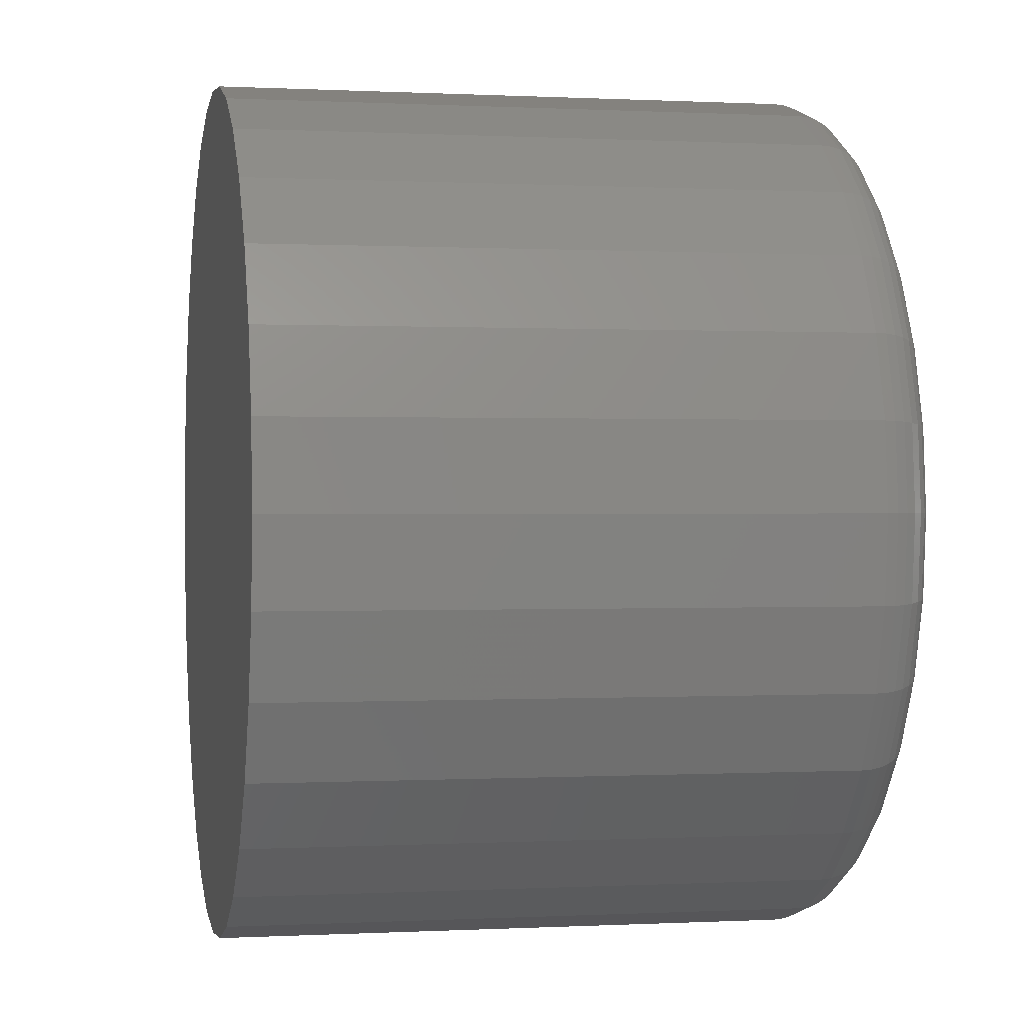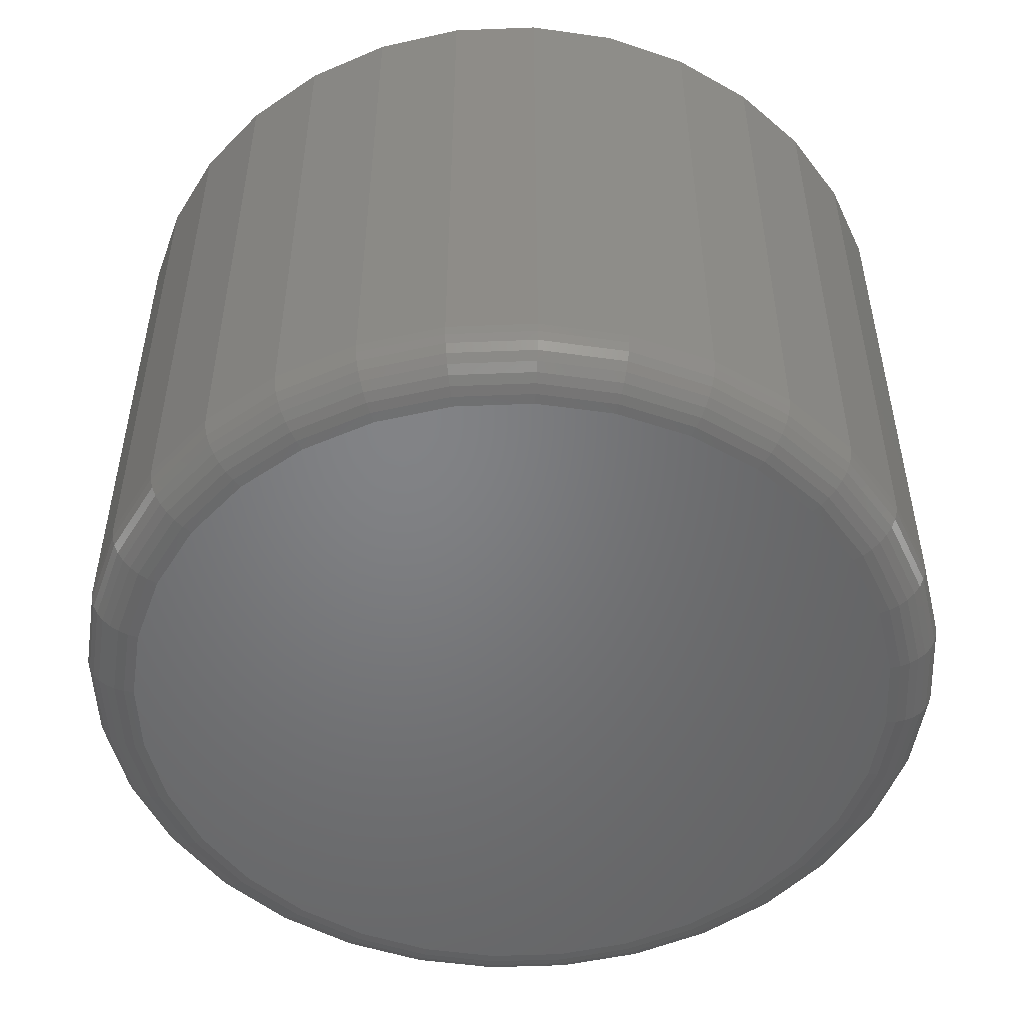
<metadata>
{"format":"stl","ext":"stl","renderer":"f3d","projection":"perspective","resolution":1024,"background":"white","views":[{"elev":0.2,"azim":-101.2,"up":"+Z"},{"elev":-51.1,"azim":-36.9,"up":"+Y"}]}
</metadata>
<code>
# stl→obj: 320 verts, 636 faces
v -0.0794 -0.75 0.4459
v 0.09798 -0.75 0.4459
v 0.009293 -0.75 0.4546
v 0.1833 -0.75 0.42
v -0.1647 -0.75 0.42
v 0.2619 -0.75 0.378
v -0.2433 -0.75 0.378
v 0.3307 -0.75 0.3215
v -0.3122 -0.75 0.3215
v 0.3873 -0.75 0.2526
v -0.3687 -0.75 0.2526
v 0.4293 -0.75 0.174
v -0.4107 -0.75 0.174
v 0.4552 -0.75 0.08869
v -0.4366 -0.75 0.08869
v 0.4639 -0.75 -2.634e-16
v -0.4453 -0.75 -2.426e-16
v 0.4552 -0.75 -0.08869
v -0.4366 -0.75 -0.08869
v 0.4293 -0.75 -0.174
v -0.4107 -0.75 -0.174
v 0.3873 -0.75 -0.2526
v -0.3687 -0.75 -0.2526
v 0.3307 -0.75 -0.3215
v -0.3122 -0.75 -0.3215
v 0.2619 -0.75 -0.378
v -0.2433 -0.75 -0.378
v 0.1833 -0.75 -0.42
v -0.1647 -0.75 -0.42
v 0.09798 -0.75 -0.4459
v -0.0794 -0.75 -0.4459
v 0.009293 -0.75 -0.4546
v 0.5264 1.129e-16 -6.333e-17
v 0.5264 -0.6875 -6.493e-16
v 0.5165 1.118e-16 -0.1009
v 0.5165 -0.6875 -0.1009
v 0.487 1.086e-16 -0.1979
v 0.487 -0.6875 -0.1979
v 0.4393 1.032e-16 -0.2873
v 0.4393 -0.6875 -0.2873
v 0.3749 9.611e-17 -0.3656
v 0.3749 -0.6875 -0.3656
v 0.2966 8.741e-17 -0.43
v 0.2966 -0.6875 -0.43
v 0.2072 7.748e-17 -0.4777
v 0.2072 -0.6875 -0.4777
v 0.1102 6.671e-17 -0.5072
v 0.1102 -0.6875 -0.5072
v 0.009293 5.551e-17 -0.5171
v 0.009293 -0.6875 -0.5171
v -0.09159 4.431e-17 -0.5072
v -0.09159 -0.6875 -0.5072
v -0.1886 3.354e-17 -0.4777
v -0.1886 -0.6875 -0.4777
v -0.278 2.362e-17 -0.43
v -0.278 -0.6875 -0.43
v -0.3564 1.492e-17 -0.3656
v -0.3564 -0.6875 -0.3656
v -0.4207 7.776e-18 -0.2873
v -0.4207 -0.6875 -0.2873
v -0.4685 2.471e-18 -0.1979
v -0.4685 -0.6875 -0.1979
v -0.4979 -7.959e-19 -0.1009
v -0.4979 -0.6875 -0.1009
v -0.5078 -1.899e-18 6.333e-17
v -0.5078 -0.6875 6.333e-17
v -0.4979 -7.959e-19 0.1009
v -0.4979 -0.6875 0.1009
v -0.4685 2.471e-18 0.1979
v -0.4685 -0.6875 0.1979
v -0.4207 7.776e-18 0.2873
v -0.4207 -0.6875 0.2873
v -0.3564 1.492e-17 0.3656
v -0.3564 -0.6875 0.3656
v -0.278 2.362e-17 0.43
v -0.278 -0.6875 0.43
v -0.1886 3.354e-17 0.4777
v -0.1886 -0.6875 0.4777
v -0.09159 4.431e-17 0.5072
v -0.09159 -0.6875 0.5072
v 0.009293 5.551e-17 0.5171
v 0.009293 -0.6875 0.5171
v 0.1102 6.671e-17 0.5072
v 0.1102 -0.6875 0.5072
v 0.2072 7.748e-17 0.4777
v 0.2072 -0.6875 0.4777
v 0.2966 8.741e-17 0.43
v 0.2966 -0.6875 0.43
v 0.3749 9.611e-17 0.3656
v 0.3749 -0.6875 0.3656
v 0.4393 1.032e-16 0.2873
v 0.4393 -0.6875 0.2873
v 0.487 1.086e-16 0.1979
v 0.487 -0.6875 0.1979
v 0.5165 1.118e-16 0.1009
v 0.5165 -0.6875 0.1009
v -0.4575 -0.7488 -1.388e-16
v -0.4485 -0.7488 0.09107
v -0.4692 -0.7452 -1.665e-16
v -0.46 -0.7452 0.09336
v -0.48 -0.7395 -1.665e-16
v -0.4706 -0.7395 0.09546
v -0.4895 -0.7317 -1.665e-16
v -0.4799 -0.7317 0.09731
v -0.4973 -0.7222 -1.943e-16
v -0.4875 -0.7222 0.09883
v -0.5031 -0.7114 -1.943e-16
v -0.4932 -0.7114 0.09995
v -0.5066 -0.6997 -1.665e-16
v -0.4967 -0.6997 0.1006
v 0.4671 -0.7488 0.09107
v 0.4761 -0.7488 -5.551e-16
v 0.4786 -0.7452 0.09336
v 0.4878 -0.7452 -5.829e-16
v 0.4892 -0.7395 0.09546
v 0.4986 -0.7395 -6.106e-16
v 0.4985 -0.7317 0.09731
v 0.5081 -0.7317 -6.106e-16
v 0.5061 -0.7222 0.09883
v 0.5159 -0.7222 -6.106e-16
v 0.5118 -0.7114 0.09995
v 0.5216 -0.7114 -6.384e-16
v 0.5153 -0.6997 0.1006
v 0.5252 -0.6997 -6.106e-16
v 0.4406 -0.7488 0.1786
v 0.4514 -0.7452 0.1831
v 0.4614 -0.7395 0.1873
v 0.4701 -0.7317 0.1909
v 0.4773 -0.7222 0.1939
v 0.4826 -0.7114 0.1961
v 0.4859 -0.6997 0.1974
v 0.3974 -0.7488 0.2593
v 0.4072 -0.7452 0.2659
v 0.4162 -0.7395 0.2719
v 0.424 -0.7317 0.2771
v 0.4305 -0.7222 0.2814
v 0.4353 -0.7114 0.2846
v 0.4383 -0.6997 0.2866
v 0.3394 -0.7488 0.3301
v 0.3477 -0.7452 0.3384
v 0.3553 -0.7395 0.346
v 0.362 -0.7317 0.3527
v 0.3675 -0.7222 0.3582
v 0.3716 -0.7114 0.3623
v 0.3741 -0.6997 0.3648
v 0.2686 -0.7488 0.3881
v 0.2751 -0.7452 0.3979
v 0.2811 -0.7395 0.4069
v 0.2864 -0.7317 0.4147
v 0.2907 -0.7222 0.4212
v 0.2939 -0.7114 0.426
v 0.2959 -0.6997 0.429
v 0.1879 -0.7488 0.4313
v 0.1924 -0.7452 0.4421
v 0.1966 -0.7395 0.4521
v 0.2002 -0.7317 0.4608
v 0.2031 -0.7222 0.468
v 0.2054 -0.7114 0.4733
v 0.2067 -0.6997 0.4766
v 0.1004 -0.7488 0.4578
v 0.1026 -0.7452 0.4693
v 0.1048 -0.7395 0.4799
v 0.1066 -0.7317 0.4892
v 0.1081 -0.7222 0.4968
v 0.1092 -0.7114 0.5025
v 0.1099 -0.6997 0.506
v 0.009293 -0.7488 0.4668
v 0.009293 -0.7452 0.4785
v 0.009293 -0.7395 0.4893
v 0.009293 -0.7317 0.4988
v 0.009293 -0.7222 0.5066
v 0.009293 -0.7114 0.5123
v 0.009293 -0.6997 0.5159
v -0.08178 -0.7488 0.4578
v -0.08406 -0.7452 0.4693
v -0.08617 -0.7395 0.4799
v -0.08802 -0.7317 0.4892
v -0.08953 -0.7222 0.4968
v -0.09066 -0.7114 0.5025
v -0.09136 -0.6997 0.506
v -0.1693 -0.7488 0.4313
v -0.1738 -0.7452 0.4421
v -0.178 -0.7395 0.4521
v -0.1816 -0.7317 0.4608
v -0.1846 -0.7222 0.468
v -0.1868 -0.7114 0.4733
v -0.1881 -0.6997 0.4766
v -0.25 -0.7488 0.3881
v -0.2566 -0.7452 0.3979
v -0.2626 -0.7395 0.4069
v -0.2678 -0.7317 0.4147
v -0.2721 -0.7222 0.4212
v -0.2754 -0.7114 0.426
v -0.2773 -0.6997 0.429
v -0.3208 -0.7488 0.3301
v -0.3291 -0.7452 0.3384
v -0.3367 -0.7395 0.346
v -0.3434 -0.7317 0.3527
v -0.3489 -0.7222 0.3582
v -0.353 -0.7114 0.3623
v -0.3555 -0.6997 0.3648
v -0.3788 -0.7488 0.2593
v -0.3886 -0.7452 0.2659
v -0.3976 -0.7395 0.2719
v -0.4054 -0.7317 0.2771
v -0.4119 -0.7222 0.2814
v -0.4167 -0.7114 0.2846
v -0.4197 -0.6997 0.2866
v -0.422 -0.7488 0.1786
v -0.4328 -0.7452 0.1831
v -0.4428 -0.7395 0.1873
v -0.4515 -0.7317 0.1909
v -0.4587 -0.7222 0.1939
v -0.4641 -0.7114 0.1961
v -0.4673 -0.6997 0.1974
v 0.4671 -0.7488 -0.09107
v 0.4786 -0.7452 -0.09336
v 0.4892 -0.7395 -0.09546
v 0.4985 -0.7317 -0.09731
v 0.5061 -0.7222 -0.09883
v 0.5118 -0.7114 -0.09995
v 0.5153 -0.6997 -0.1006
v -0.4485 -0.7488 -0.09107
v -0.46 -0.7452 -0.09336
v -0.4706 -0.7395 -0.09546
v -0.4799 -0.7317 -0.09731
v -0.4875 -0.7222 -0.09883
v -0.4932 -0.7114 -0.09995
v -0.4967 -0.6997 -0.1006
v -0.422 -0.7488 -0.1786
v -0.4328 -0.7452 -0.1831
v -0.4428 -0.7395 -0.1873
v -0.4515 -0.7317 -0.1909
v -0.4587 -0.7222 -0.1939
v -0.4641 -0.7114 -0.1961
v -0.4673 -0.6997 -0.1974
v -0.3788 -0.7488 -0.2593
v -0.3886 -0.7452 -0.2659
v -0.3976 -0.7395 -0.2719
v -0.4054 -0.7317 -0.2771
v -0.4119 -0.7222 -0.2814
v -0.4167 -0.7114 -0.2846
v -0.4197 -0.6997 -0.2866
v -0.3208 -0.7488 -0.3301
v -0.3291 -0.7452 -0.3384
v -0.3367 -0.7395 -0.346
v -0.3434 -0.7317 -0.3527
v -0.3489 -0.7222 -0.3582
v -0.353 -0.7114 -0.3623
v -0.3555 -0.6997 -0.3648
v -0.25 -0.7488 -0.3881
v -0.2566 -0.7452 -0.3979
v -0.2626 -0.7395 -0.4069
v -0.2678 -0.7317 -0.4147
v -0.2721 -0.7222 -0.4212
v -0.2754 -0.7114 -0.426
v -0.2773 -0.6997 -0.429
v -0.1693 -0.7488 -0.4313
v -0.1738 -0.7452 -0.4421
v -0.178 -0.7395 -0.4521
v -0.1816 -0.7317 -0.4608
v -0.1846 -0.7222 -0.468
v -0.1868 -0.7114 -0.4733
v -0.1881 -0.6997 -0.4766
v -0.08178 -0.7488 -0.4578
v -0.08406 -0.7452 -0.4693
v -0.08617 -0.7395 -0.4799
v -0.08802 -0.7317 -0.4892
v -0.08953 -0.7222 -0.4968
v -0.09066 -0.7114 -0.5025
v -0.09136 -0.6997 -0.506
v 0.009293 -0.7488 -0.4668
v 0.009293 -0.7452 -0.4785
v 0.009293 -0.7395 -0.4893
v 0.009293 -0.7317 -0.4988
v 0.009293 -0.7222 -0.5066
v 0.009293 -0.7114 -0.5123
v 0.009293 -0.6997 -0.5159
v 0.1004 -0.7488 -0.4578
v 0.1026 -0.7452 -0.4693
v 0.1048 -0.7395 -0.4799
v 0.1066 -0.7317 -0.4892
v 0.1081 -0.7222 -0.4968
v 0.1092 -0.7114 -0.5025
v 0.1099 -0.6997 -0.506
v 0.1879 -0.7488 -0.4313
v 0.1924 -0.7452 -0.4421
v 0.1966 -0.7395 -0.4521
v 0.2002 -0.7317 -0.4608
v 0.2031 -0.7222 -0.468
v 0.2054 -0.7114 -0.4733
v 0.2067 -0.6997 -0.4766
v 0.2686 -0.7488 -0.3881
v 0.2751 -0.7452 -0.3979
v 0.2811 -0.7395 -0.4069
v 0.2864 -0.7317 -0.4147
v 0.2907 -0.7222 -0.4212
v 0.2939 -0.7114 -0.426
v 0.2959 -0.6997 -0.429
v 0.3394 -0.7488 -0.3301
v 0.3477 -0.7452 -0.3384
v 0.3553 -0.7395 -0.346
v 0.362 -0.7317 -0.3527
v 0.3675 -0.7222 -0.3582
v 0.3716 -0.7114 -0.3623
v 0.3741 -0.6997 -0.3648
v 0.3974 -0.7488 -0.2593
v 0.4072 -0.7452 -0.2659
v 0.4162 -0.7395 -0.2719
v 0.424 -0.7317 -0.2771
v 0.4305 -0.7222 -0.2814
v 0.4353 -0.7114 -0.2846
v 0.4383 -0.6997 -0.2866
v 0.4406 -0.7488 -0.1786
v 0.4514 -0.7452 -0.1831
v 0.4614 -0.7395 -0.1873
v 0.4701 -0.7317 -0.1909
v 0.4773 -0.7222 -0.1939
v 0.4826 -0.7114 -0.1961
v 0.4859 -0.6997 -0.1974
f 1 2 3
f 2 1 4
f 4 1 5
f 4 5 6
f 6 5 7
f 6 7 8
f 8 7 9
f 8 9 10
f 10 9 11
f 10 11 12
f 12 11 13
f 12 13 14
f 14 13 15
f 14 15 16
f 16 15 17
f 16 17 18
f 18 17 19
f 18 19 20
f 20 19 21
f 20 21 22
f 22 21 23
f 22 23 24
f 24 23 25
f 24 25 26
f 26 25 27
f 26 27 28
f 28 27 29
f 28 29 30
f 30 29 31
f 30 31 32
f 33 34 35
f 35 34 36
f 35 36 37
f 37 36 38
f 37 38 39
f 39 38 40
f 39 40 41
f 41 40 42
f 41 42 43
f 43 42 44
f 43 44 45
f 45 44 46
f 45 46 47
f 47 46 48
f 47 48 49
f 49 48 50
f 49 50 51
f 51 50 52
f 51 52 53
f 53 52 54
f 53 54 55
f 55 54 56
f 55 56 57
f 57 56 58
f 57 58 59
f 59 58 60
f 59 60 61
f 61 60 62
f 61 62 63
f 63 62 64
f 63 64 65
f 65 64 66
f 65 66 67
f 67 66 68
f 67 68 69
f 69 68 70
f 69 70 71
f 71 70 72
f 71 72 73
f 73 72 74
f 73 74 75
f 75 74 76
f 75 76 77
f 77 76 78
f 77 78 79
f 79 78 80
f 79 80 81
f 81 80 82
f 81 82 83
f 83 82 84
f 83 84 85
f 85 84 86
f 85 86 87
f 87 86 88
f 87 88 89
f 89 88 90
f 89 90 91
f 91 90 92
f 91 92 93
f 93 92 94
f 93 94 95
f 95 94 96
f 95 96 33
f 33 96 34
f 17 15 97
f 97 15 98
f 97 98 99
f 99 98 100
f 99 100 101
f 101 100 102
f 101 102 103
f 103 102 104
f 103 104 105
f 105 104 106
f 105 106 107
f 107 106 108
f 107 108 109
f 109 108 110
f 109 110 66
f 66 110 68
f 14 16 111
f 111 16 112
f 111 112 113
f 113 112 114
f 113 114 115
f 115 114 116
f 115 116 117
f 117 116 118
f 117 118 119
f 119 118 120
f 119 120 121
f 121 120 122
f 121 122 123
f 123 122 124
f 123 124 96
f 96 124 34
f 12 14 125
f 125 14 111
f 125 111 126
f 126 111 113
f 126 113 127
f 127 113 115
f 127 115 128
f 128 115 117
f 128 117 129
f 129 117 119
f 129 119 130
f 130 119 121
f 130 121 131
f 131 121 123
f 131 123 94
f 94 123 96
f 10 12 132
f 132 12 125
f 132 125 133
f 133 125 126
f 133 126 134
f 134 126 127
f 134 127 135
f 135 127 128
f 135 128 136
f 136 128 129
f 136 129 137
f 137 129 130
f 137 130 138
f 138 130 131
f 138 131 92
f 92 131 94
f 8 10 139
f 139 10 132
f 139 132 140
f 140 132 133
f 140 133 141
f 141 133 134
f 141 134 142
f 142 134 135
f 142 135 143
f 143 135 136
f 143 136 144
f 144 136 137
f 144 137 145
f 145 137 138
f 145 138 90
f 90 138 92
f 6 8 146
f 146 8 139
f 146 139 147
f 147 139 140
f 147 140 148
f 148 140 141
f 148 141 149
f 149 141 142
f 149 142 150
f 150 142 143
f 150 143 151
f 151 143 144
f 151 144 152
f 152 144 145
f 152 145 88
f 88 145 90
f 4 6 153
f 153 6 146
f 153 146 154
f 154 146 147
f 154 147 155
f 155 147 148
f 155 148 156
f 156 148 149
f 156 149 157
f 157 149 150
f 157 150 158
f 158 150 151
f 158 151 159
f 159 151 152
f 159 152 86
f 86 152 88
f 2 4 160
f 160 4 153
f 160 153 161
f 161 153 154
f 161 154 162
f 162 154 155
f 162 155 163
f 163 155 156
f 163 156 164
f 164 156 157
f 164 157 165
f 165 157 158
f 165 158 166
f 166 158 159
f 166 159 84
f 84 159 86
f 3 2 167
f 167 2 160
f 167 160 168
f 168 160 161
f 168 161 169
f 169 161 162
f 169 162 170
f 170 162 163
f 170 163 171
f 171 163 164
f 171 164 172
f 172 164 165
f 172 165 173
f 173 165 166
f 173 166 82
f 82 166 84
f 1 3 174
f 174 3 167
f 174 167 175
f 175 167 168
f 175 168 176
f 176 168 169
f 176 169 177
f 177 169 170
f 177 170 178
f 178 170 171
f 178 171 179
f 179 171 172
f 179 172 180
f 180 172 173
f 180 173 80
f 80 173 82
f 5 1 181
f 181 1 174
f 181 174 182
f 182 174 175
f 182 175 183
f 183 175 176
f 183 176 184
f 184 176 177
f 184 177 185
f 185 177 178
f 185 178 186
f 186 178 179
f 186 179 187
f 187 179 180
f 187 180 78
f 78 180 80
f 7 5 188
f 188 5 181
f 188 181 189
f 189 181 182
f 189 182 190
f 190 182 183
f 190 183 191
f 191 183 184
f 191 184 192
f 192 184 185
f 192 185 193
f 193 185 186
f 193 186 194
f 194 186 187
f 194 187 76
f 76 187 78
f 9 7 195
f 195 7 188
f 195 188 196
f 196 188 189
f 196 189 197
f 197 189 190
f 197 190 198
f 198 190 191
f 198 191 199
f 199 191 192
f 199 192 200
f 200 192 193
f 200 193 201
f 201 193 194
f 201 194 74
f 74 194 76
f 11 9 202
f 202 9 195
f 202 195 203
f 203 195 196
f 203 196 204
f 204 196 197
f 204 197 205
f 205 197 198
f 205 198 206
f 206 198 199
f 206 199 207
f 207 199 200
f 207 200 208
f 208 200 201
f 208 201 72
f 72 201 74
f 13 11 209
f 209 11 202
f 209 202 210
f 210 202 203
f 210 203 211
f 211 203 204
f 211 204 212
f 212 204 205
f 212 205 213
f 213 205 206
f 213 206 214
f 214 206 207
f 214 207 215
f 215 207 208
f 215 208 70
f 70 208 72
f 15 13 98
f 98 13 209
f 98 209 100
f 100 209 210
f 100 210 102
f 102 210 211
f 102 211 104
f 104 211 212
f 104 212 106
f 106 212 213
f 106 213 108
f 108 213 214
f 108 214 110
f 110 214 215
f 110 215 68
f 68 215 70
f 16 18 112
f 112 18 216
f 112 216 114
f 114 216 217
f 114 217 116
f 116 217 218
f 116 218 118
f 118 218 219
f 118 219 120
f 120 219 220
f 120 220 122
f 122 220 221
f 122 221 124
f 124 221 222
f 124 222 34
f 34 222 36
f 19 17 223
f 223 17 97
f 223 97 224
f 224 97 99
f 224 99 225
f 225 99 101
f 225 101 226
f 226 101 103
f 226 103 227
f 227 103 105
f 227 105 228
f 228 105 107
f 228 107 229
f 229 107 109
f 229 109 64
f 64 109 66
f 21 19 230
f 230 19 223
f 230 223 231
f 231 223 224
f 231 224 232
f 232 224 225
f 232 225 233
f 233 225 226
f 233 226 234
f 234 226 227
f 234 227 235
f 235 227 228
f 235 228 236
f 236 228 229
f 236 229 62
f 62 229 64
f 23 21 237
f 237 21 230
f 237 230 238
f 238 230 231
f 238 231 239
f 239 231 232
f 239 232 240
f 240 232 233
f 240 233 241
f 241 233 234
f 241 234 242
f 242 234 235
f 242 235 243
f 243 235 236
f 243 236 60
f 60 236 62
f 25 23 244
f 244 23 237
f 244 237 245
f 245 237 238
f 245 238 246
f 246 238 239
f 246 239 247
f 247 239 240
f 247 240 248
f 248 240 241
f 248 241 249
f 249 241 242
f 249 242 250
f 250 242 243
f 250 243 58
f 58 243 60
f 27 25 251
f 251 25 244
f 251 244 252
f 252 244 245
f 252 245 253
f 253 245 246
f 253 246 254
f 254 246 247
f 254 247 255
f 255 247 248
f 255 248 256
f 256 248 249
f 256 249 257
f 257 249 250
f 257 250 56
f 56 250 58
f 29 27 258
f 258 27 251
f 258 251 259
f 259 251 252
f 259 252 260
f 260 252 253
f 260 253 261
f 261 253 254
f 261 254 262
f 262 254 255
f 262 255 263
f 263 255 256
f 263 256 264
f 264 256 257
f 264 257 54
f 54 257 56
f 31 29 265
f 265 29 258
f 265 258 266
f 266 258 259
f 266 259 267
f 267 259 260
f 267 260 268
f 268 260 261
f 268 261 269
f 269 261 262
f 269 262 270
f 270 262 263
f 270 263 271
f 271 263 264
f 271 264 52
f 52 264 54
f 32 31 272
f 272 31 265
f 272 265 273
f 273 265 266
f 273 266 274
f 274 266 267
f 274 267 275
f 275 267 268
f 275 268 276
f 276 268 269
f 276 269 277
f 277 269 270
f 277 270 278
f 278 270 271
f 278 271 50
f 50 271 52
f 30 32 279
f 279 32 272
f 279 272 280
f 280 272 273
f 280 273 281
f 281 273 274
f 281 274 282
f 282 274 275
f 282 275 283
f 283 275 276
f 283 276 284
f 284 276 277
f 284 277 285
f 285 277 278
f 285 278 48
f 48 278 50
f 28 30 286
f 286 30 279
f 286 279 287
f 287 279 280
f 287 280 288
f 288 280 281
f 288 281 289
f 289 281 282
f 289 282 290
f 290 282 283
f 290 283 291
f 291 283 284
f 291 284 292
f 292 284 285
f 292 285 46
f 46 285 48
f 26 28 293
f 293 28 286
f 293 286 294
f 294 286 287
f 294 287 295
f 295 287 288
f 295 288 296
f 296 288 289
f 296 289 297
f 297 289 290
f 297 290 298
f 298 290 291
f 298 291 299
f 299 291 292
f 299 292 44
f 44 292 46
f 24 26 300
f 300 26 293
f 300 293 301
f 301 293 294
f 301 294 302
f 302 294 295
f 302 295 303
f 303 295 296
f 303 296 304
f 304 296 297
f 304 297 305
f 305 297 298
f 305 298 306
f 306 298 299
f 306 299 42
f 42 299 44
f 22 24 307
f 307 24 300
f 307 300 308
f 308 300 301
f 308 301 309
f 309 301 302
f 309 302 310
f 310 302 303
f 310 303 311
f 311 303 304
f 311 304 312
f 312 304 305
f 312 305 313
f 313 305 306
f 313 306 40
f 40 306 42
f 20 22 314
f 314 22 307
f 314 307 315
f 315 307 308
f 315 308 316
f 316 308 309
f 316 309 317
f 317 309 310
f 317 310 318
f 318 310 311
f 318 311 319
f 319 311 312
f 319 312 320
f 320 312 313
f 320 313 38
f 38 313 40
f 18 20 216
f 216 20 314
f 216 314 217
f 217 314 315
f 217 315 218
f 218 315 316
f 218 316 219
f 219 316 317
f 219 317 220
f 220 317 318
f 220 318 221
f 221 318 319
f 221 319 222
f 222 319 320
f 222 320 36
f 36 320 38
f 81 83 79
f 49 51 47
f 47 51 53
f 47 53 45
f 45 53 55
f 45 55 43
f 43 55 57
f 43 57 41
f 41 57 59
f 41 59 39
f 39 59 61
f 39 61 37
f 37 61 63
f 37 63 35
f 35 63 65
f 35 65 33
f 33 65 67
f 33 67 95
f 95 67 69
f 95 69 93
f 93 69 71
f 93 71 91
f 91 71 73
f 91 73 89
f 89 73 75
f 89 75 87
f 87 75 77
f 87 77 85
f 85 77 79
f 85 79 83

</code>
